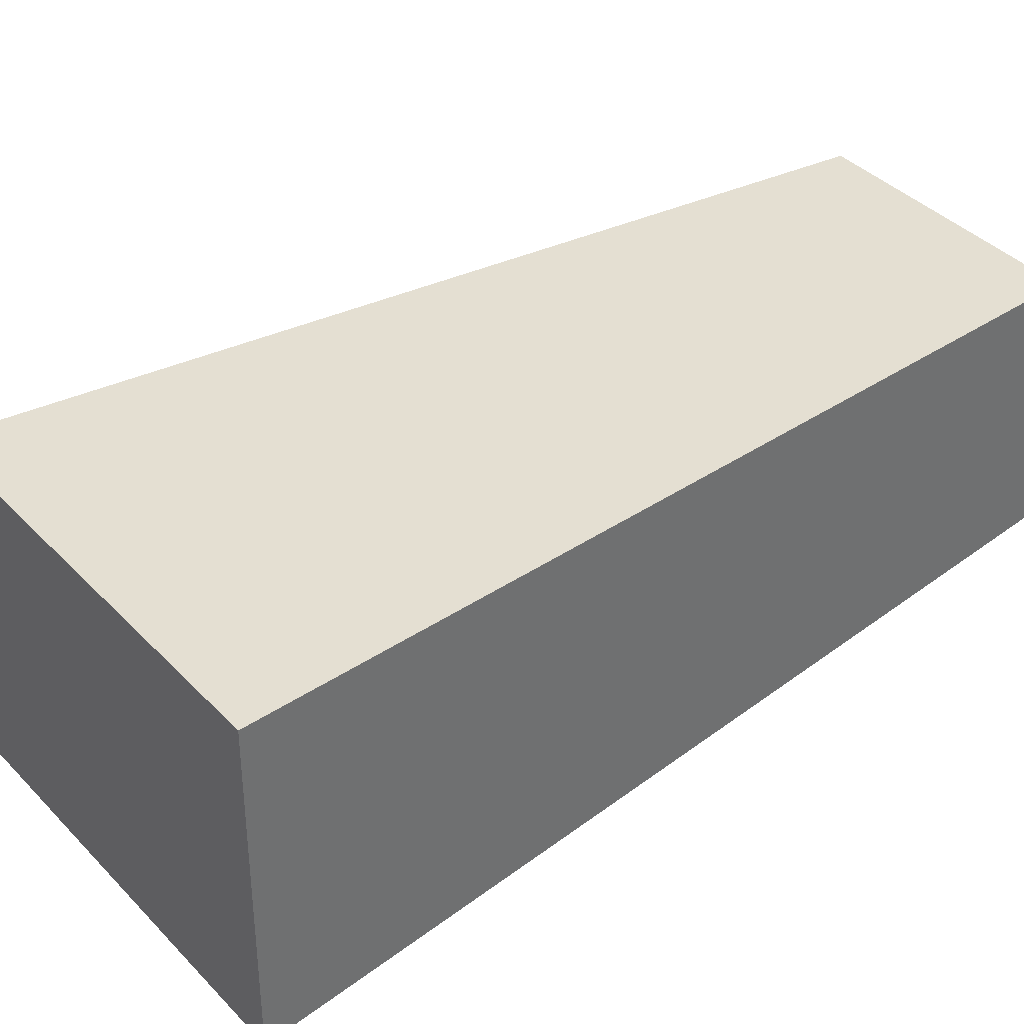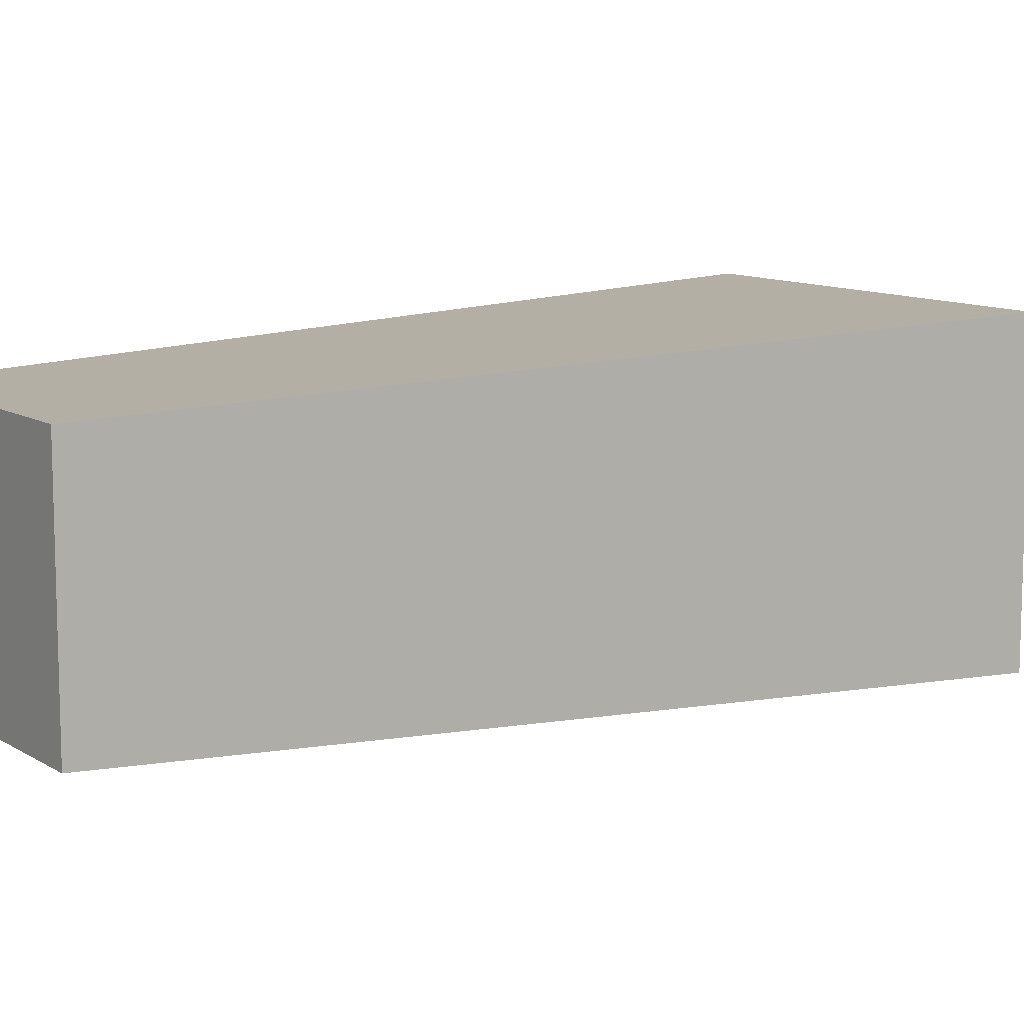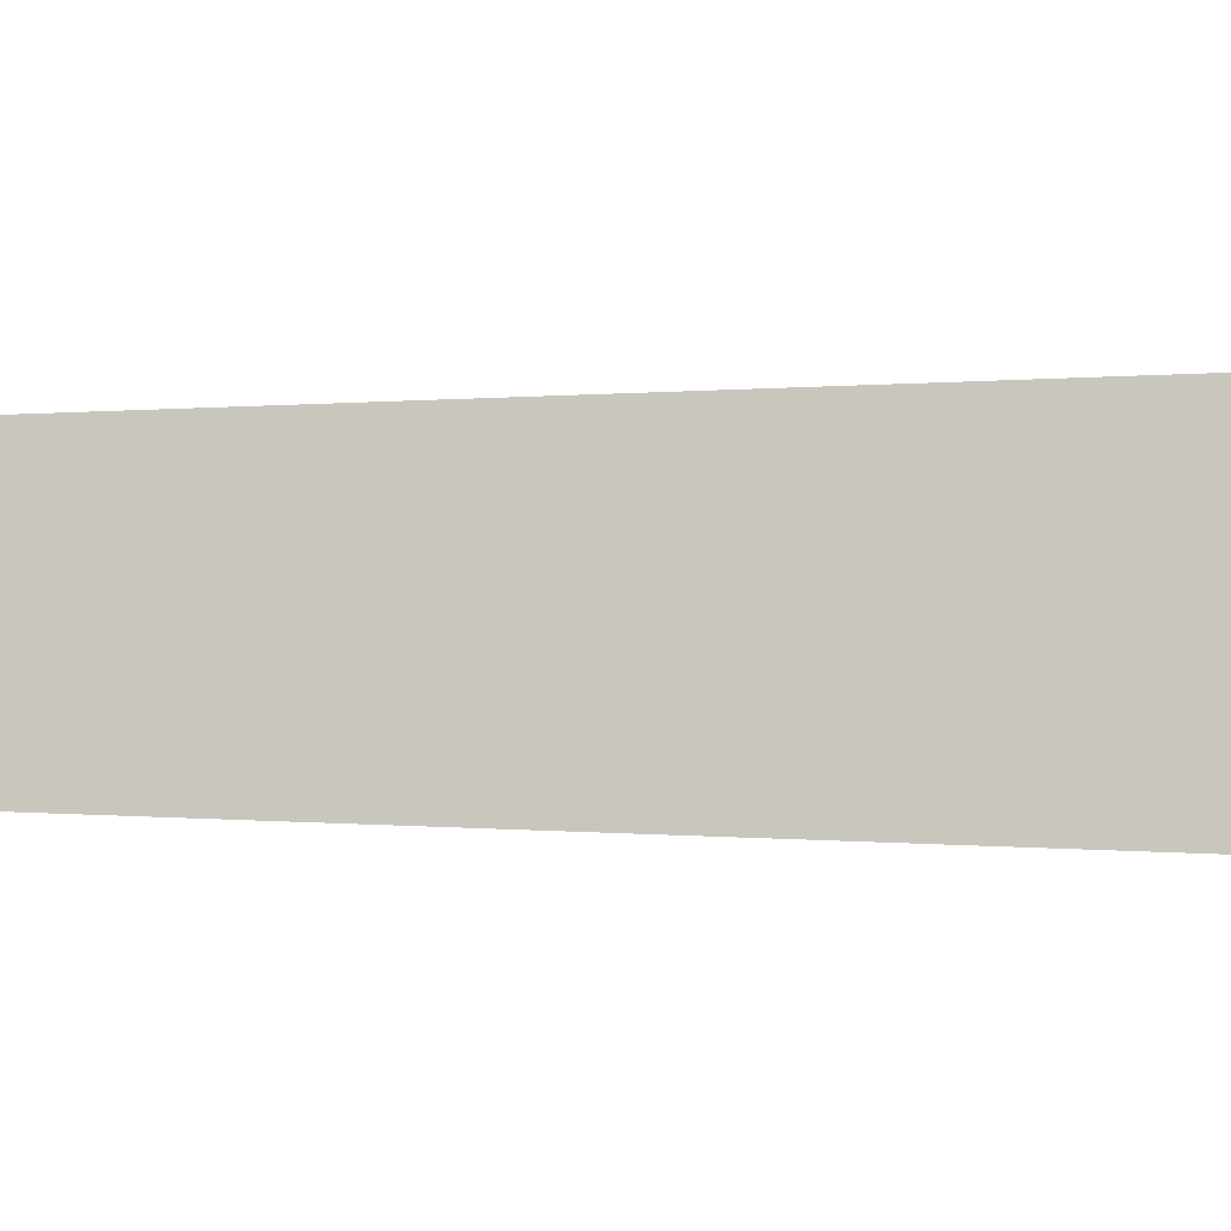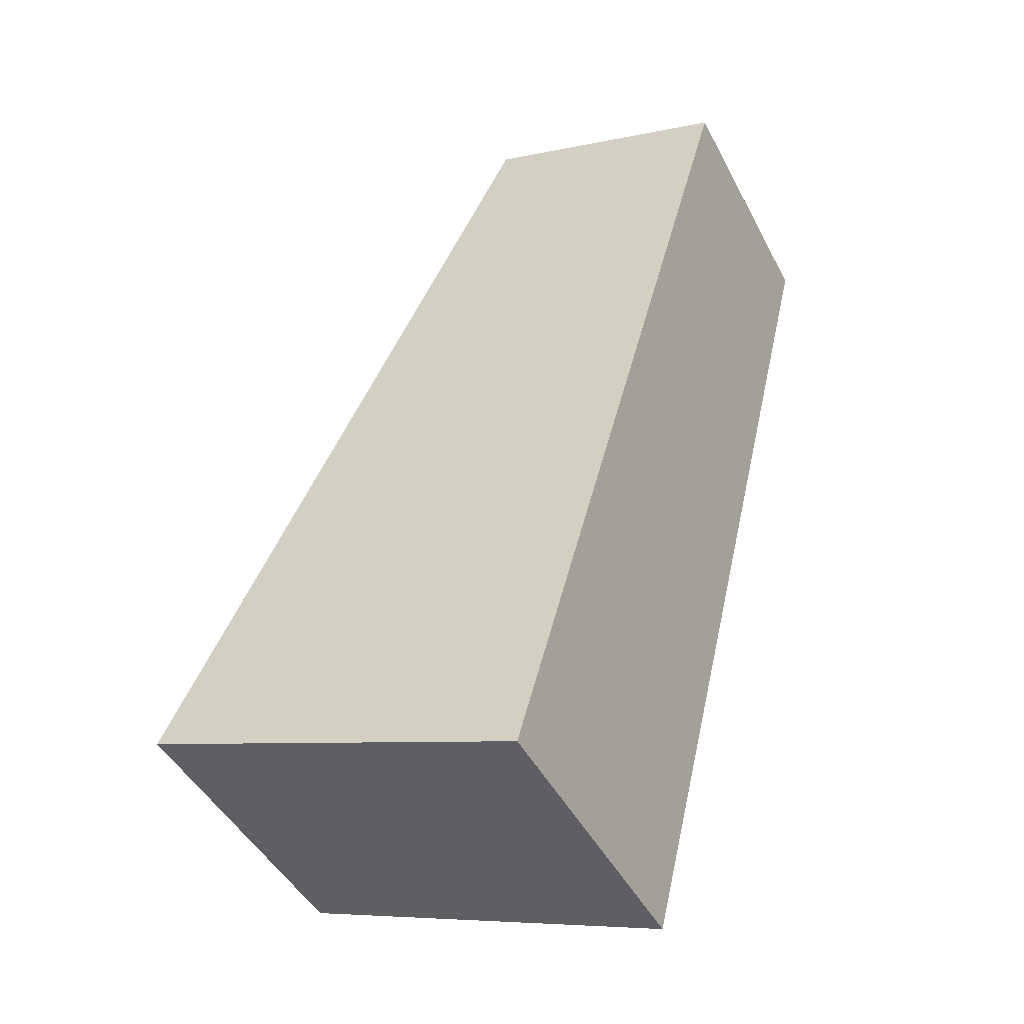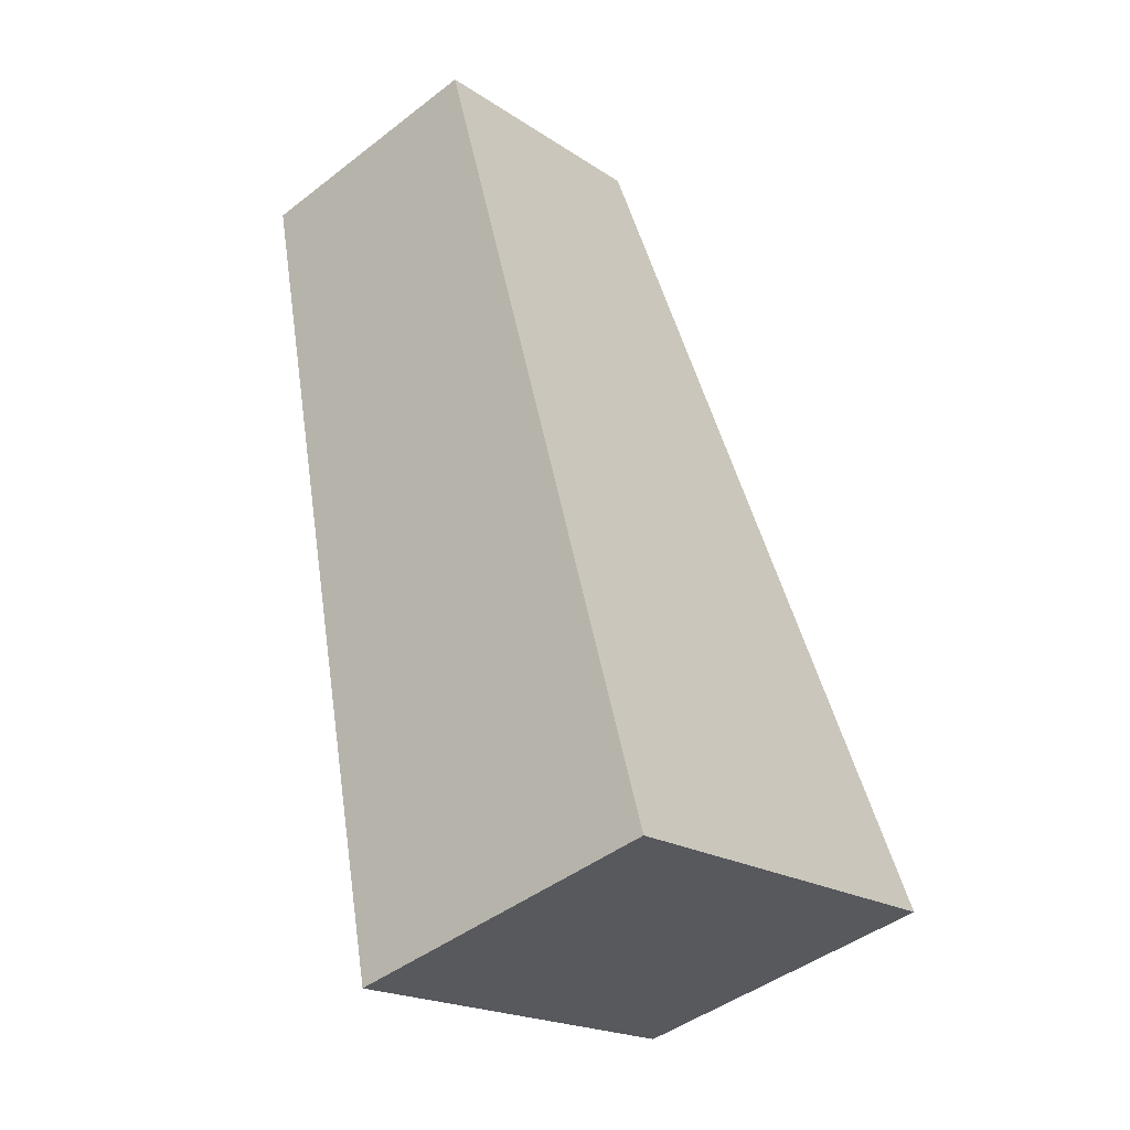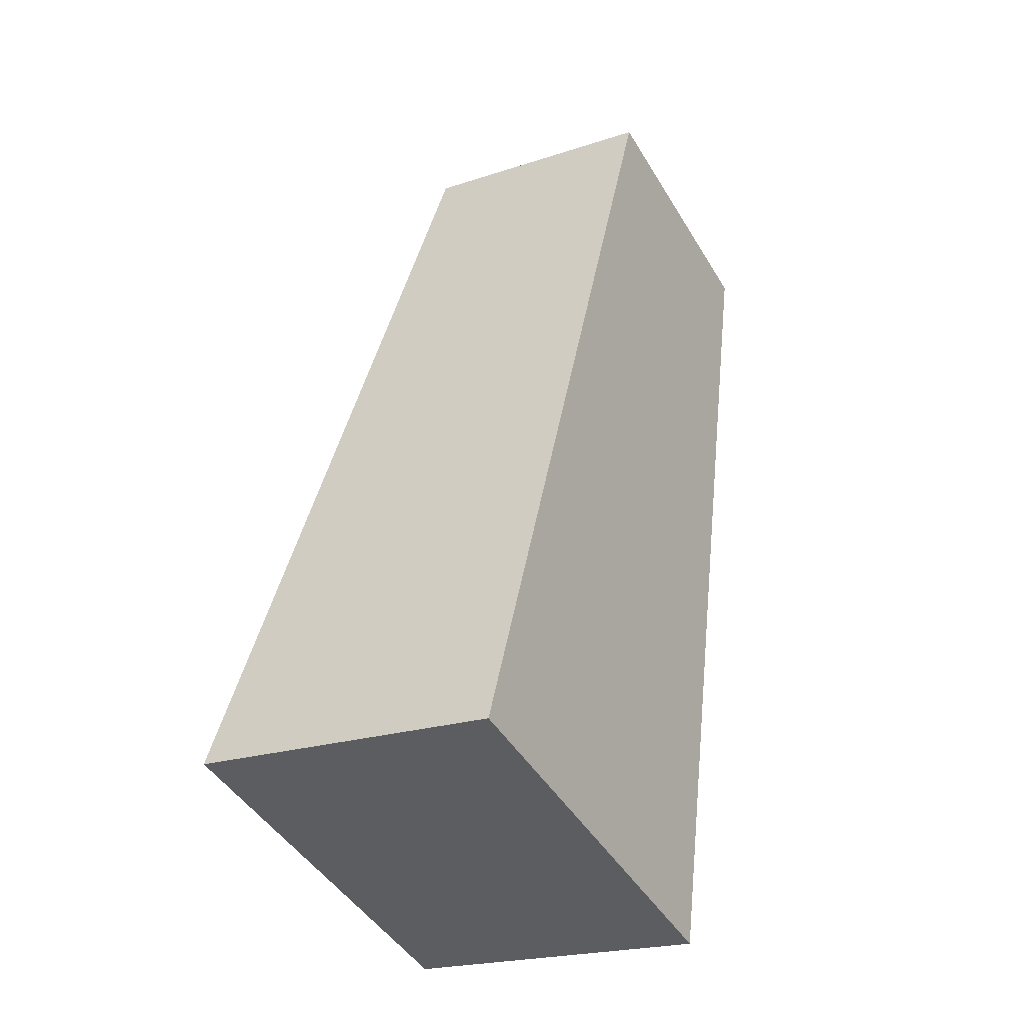
<metadata>
{"format":"obj","ext":"obj","renderer":"f3d","projection":"perspective","resolution":1024,"background":"white","views":[{"elev":38.0,"azim":32.7,"up":"+Z"},{"elev":10.5,"azim":-143.6,"up":"+Z"},{"elev":-0.6,"azim":-115.6,"up":"+Z"},{"elev":-45.8,"azim":26.4,"up":"+Y"},{"elev":-44.9,"azim":131.8,"up":"+Y"},{"elev":-21.4,"azim":-59.4,"up":"+Y"}]}
</metadata>
<code>
o armL
v -2.524 0.5379 0.3218
v -1.629 0.2188 0.3218
v -1.695 2.366 0.2494
v -2.524 0.5379 -0.4016
v -1.629 0.2188 -0.4016
v -1.695 2.366 -0.3292
v -1.116 2.159 -0.3292
v -1.116 2.159 0.2494
f 2 5 4 1
f 1 3 8 2
f 4 6 3 1
f 5 7 6 4
f 7 8 3 6
f 2 8 7 5

</code>
